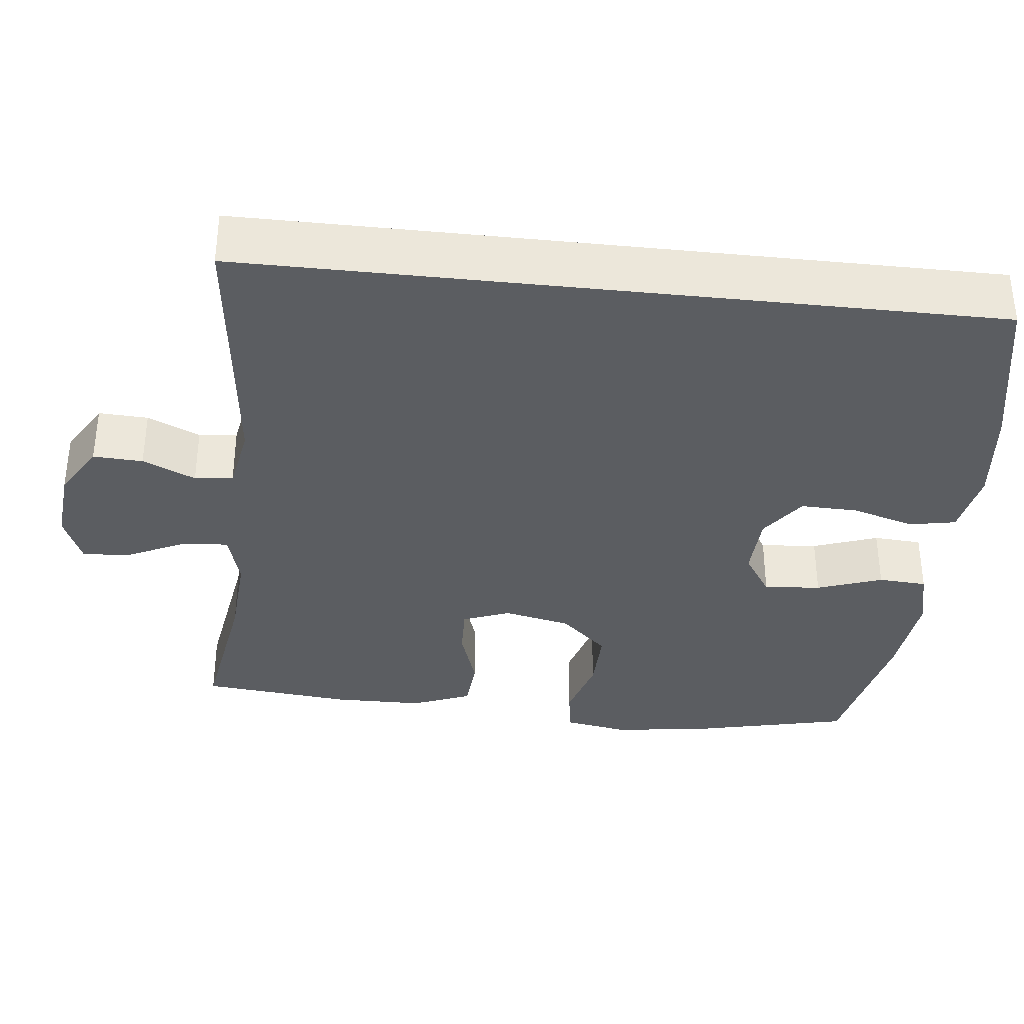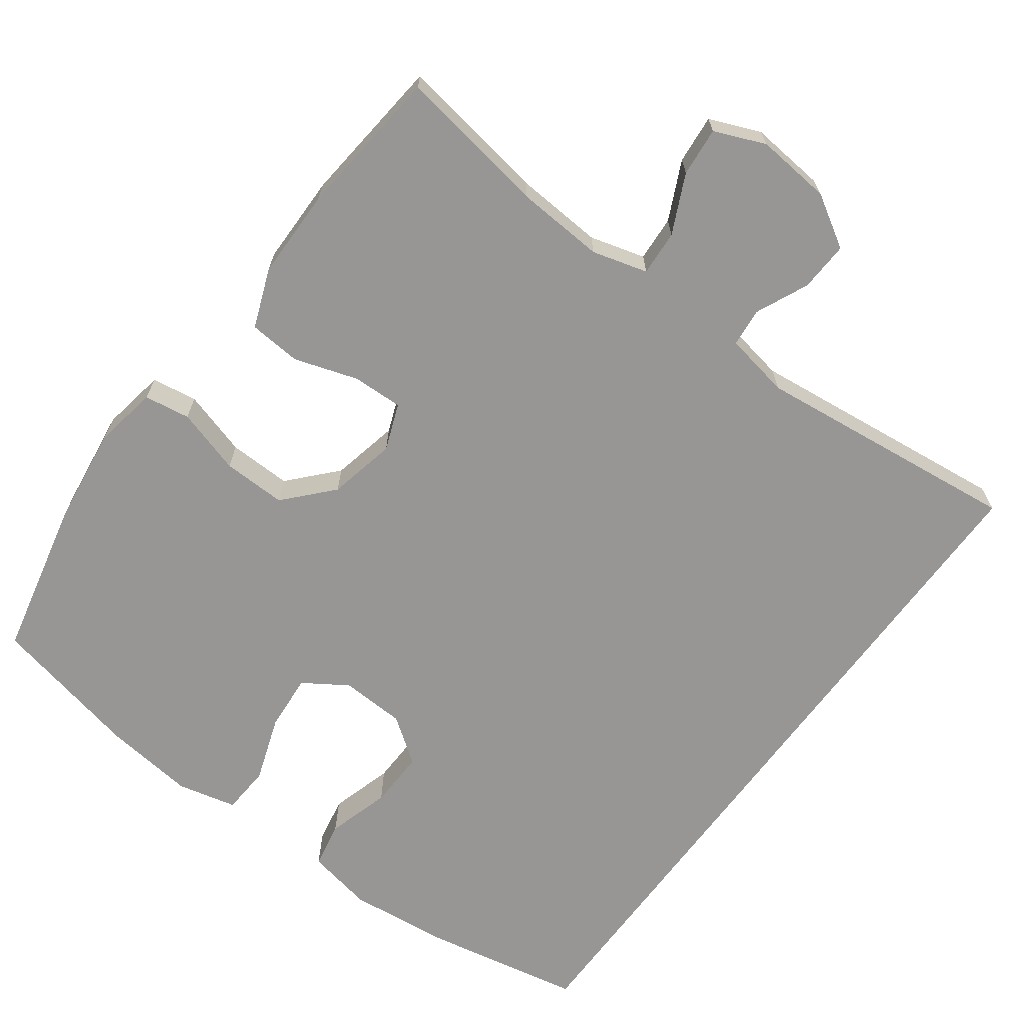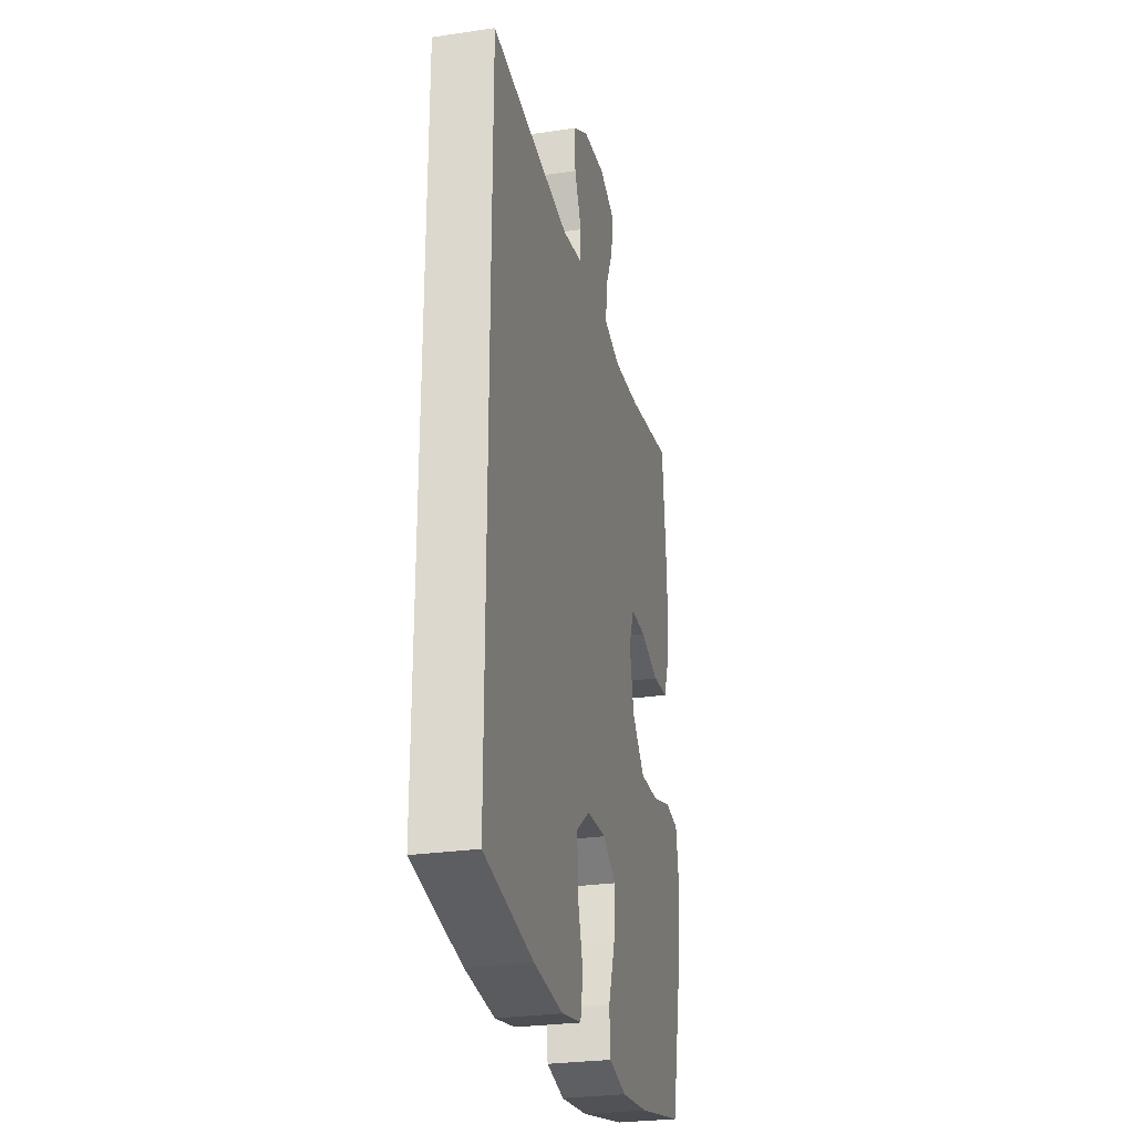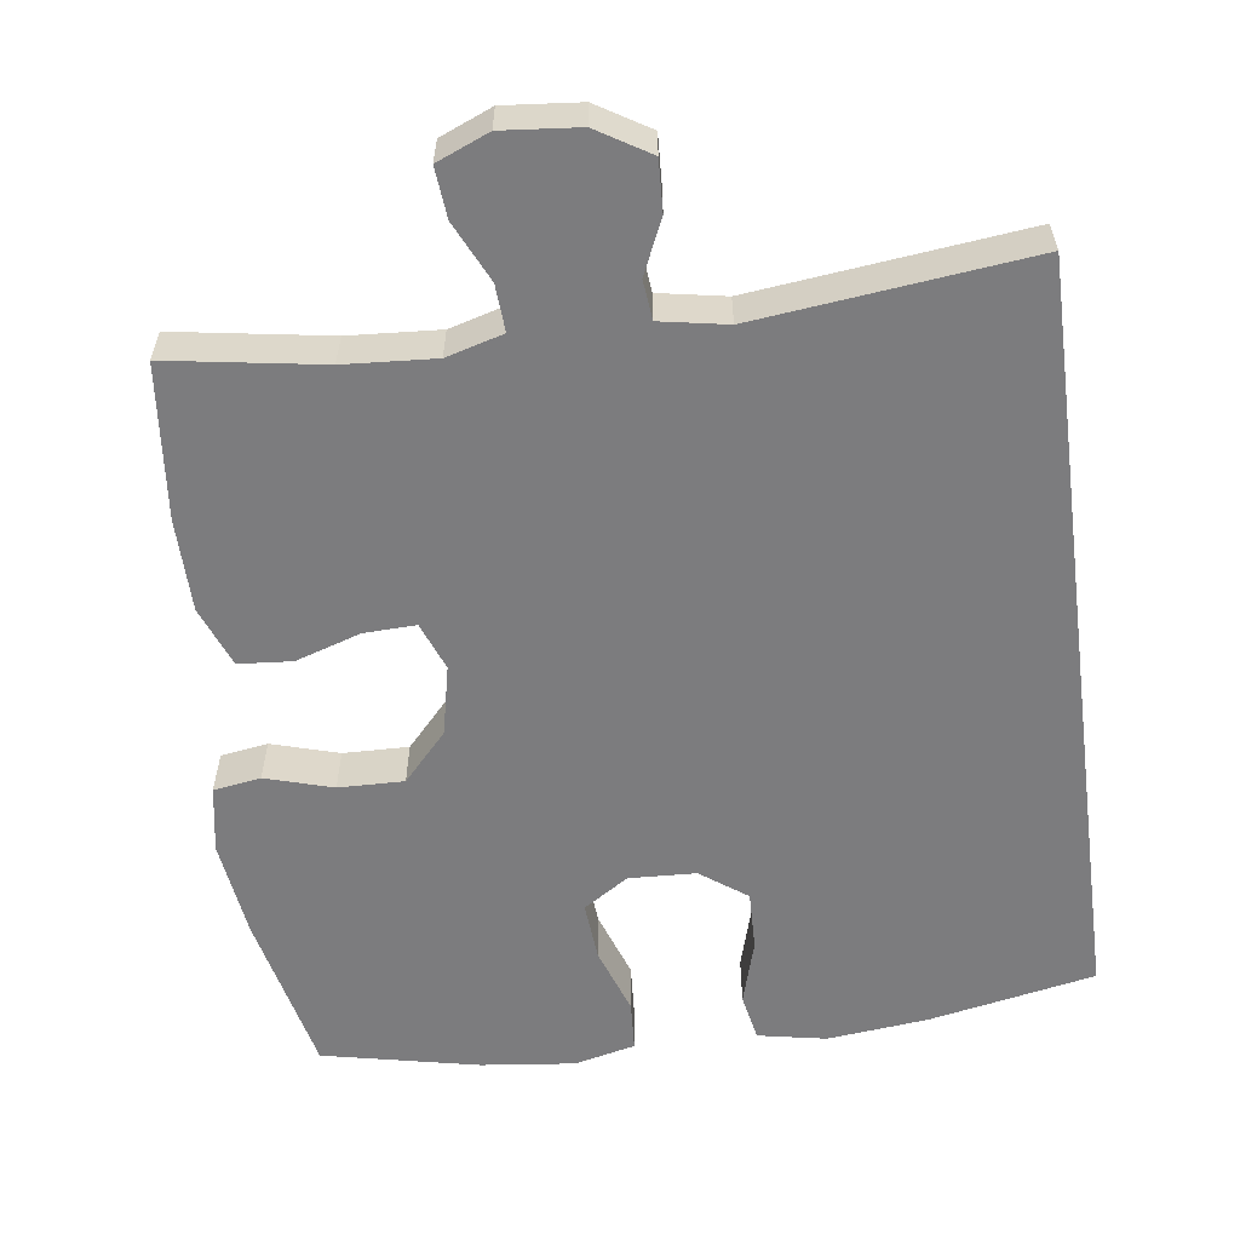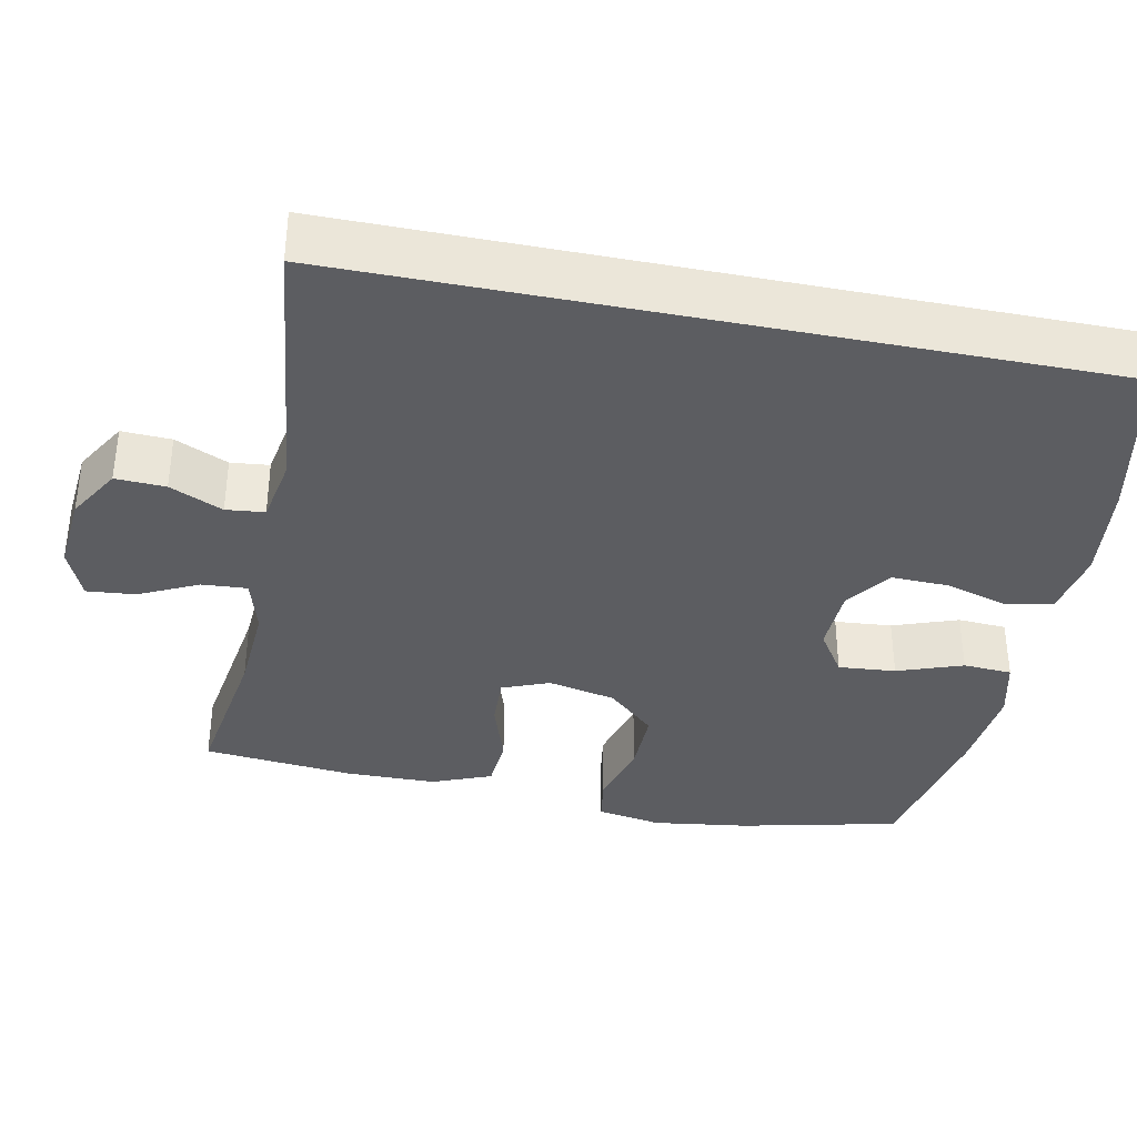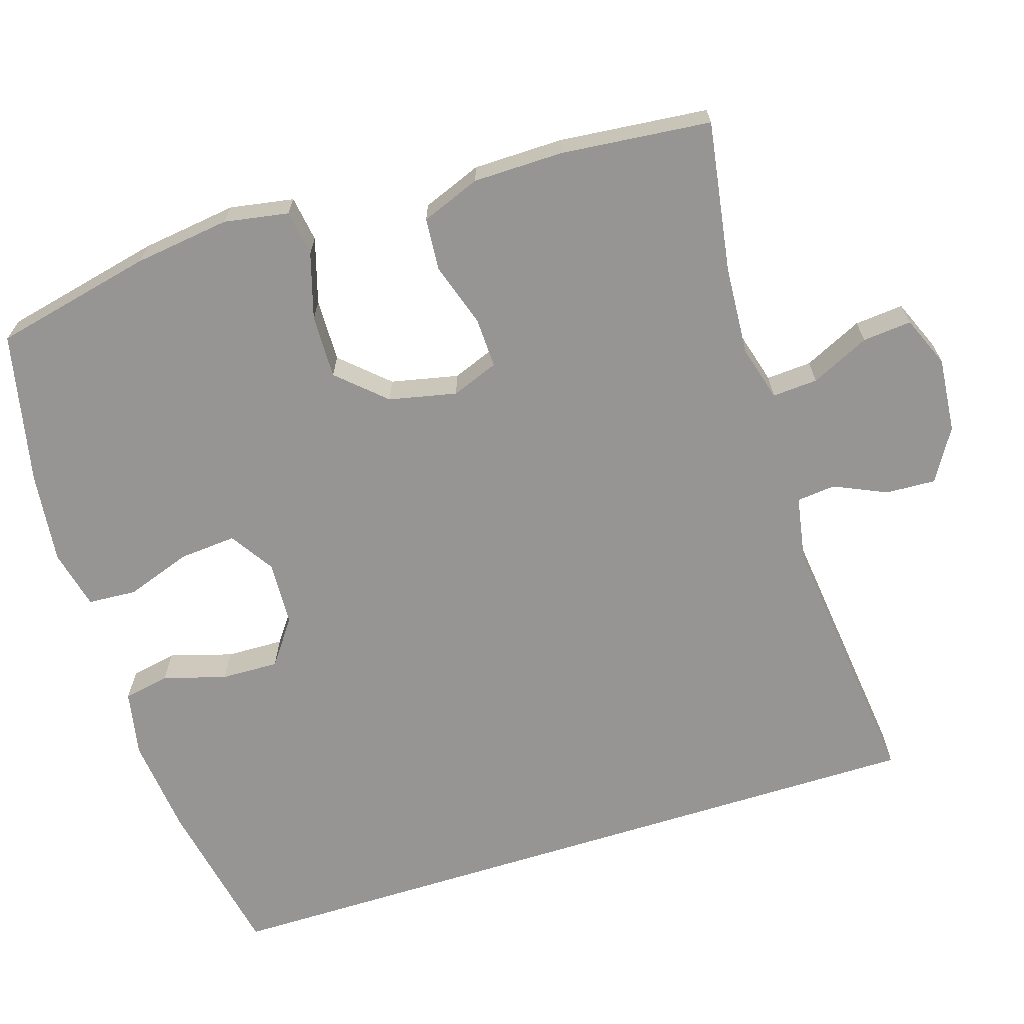
<metadata>
{"format":"obj","ext":"obj","renderer":"f3d","projection":"perspective","resolution":1024,"background":"white","views":[{"elev":-35.6,"azim":83.7,"up":"+Y"},{"elev":-67.9,"azim":-36.6,"up":"+Y"},{"elev":-27.3,"azim":102.9,"up":"+Z"},{"elev":-58.9,"azim":7.5,"up":"+Y"},{"elev":-37.0,"azim":78.7,"up":"+Y"},{"elev":-67.5,"azim":-72.6,"up":"+Y"}]}
</metadata>
<code>
o path10304
v -0.5181 0.0375 0.2871
v -0.5165 0.0375 0.1666
v -0.4855 0.0375 0.0874
v -0.4153 0.0375 0.08197
v -0.3301 0.0375 0.1098
v -0.2623 0.0375 0.1122
v -0.2379 0.0375 0.04956
v -0.2574 0.0375 -0.04123
v -0.3146 0.0375 -0.1042
v -0.3998 0.0375 -0.1025
v -0.4877 0.0375 -0.07672
v -0.5491 0.0375 -0.08639
v -0.5639 0.0375 -0.1724
v -0.5466 0.0375 -0.3008
v -0.4984 0.0375 -0.5137
v -0.2944 0.0375 -0.5567
v -0.1724 0.0375 -0.5702
v -0.09283 0.0375 -0.5511
v -0.08882 0.0375 -0.486
v -0.1196 0.0375 -0.3986
v -0.1258 0.0375 -0.3221
v -0.06733 0.0375 -0.2837
v 0.01979 0.0375 -0.2874
v 0.08039 0.0375 -0.3312
v 0.07837 0.0375 -0.4083
v 0.05381 0.0375 -0.4929
v 0.06585 0.0375 -0.5545
v 0.1549 0.0375 -0.5714
v 0.2862 0.0375 -0.5571
v 0.5033 0.0375 -0.5137
v 0.5033 0.0375 0.4882
v 0.1461 0.0375 0.4469
v 0.05852 0.0375 0.4627
v 0.05315 0.0375 0.5143
v 0.08476 0.0375 0.5851
v 0.08783 0.0375 0.6518
v 0.01825 0.0375 0.6938
v -0.08222 0.0375 0.703
v -0.1504 0.0375 0.6744
v -0.1443 0.0375 0.6086
v -0.1071 0.0375 0.5302
v -0.1032 0.0375 0.4695
v -0.1773 0.0375 0.4485
v -0.2965 0.0375 0.4562
v -0.4984 0.0375 0.4882
v -0.5181 -0.0375 0.2871
v -0.5165 -0.0375 0.1666
v -0.4855 -0.0375 0.0874
v -0.4153 -0.0375 0.08197
v -0.3301 -0.0375 0.1098
v -0.2623 -0.0375 0.1122
v -0.2379 -0.0375 0.04956
v -0.2574 -0.0375 -0.04123
v -0.3146 -0.0375 -0.1042
v -0.3998 -0.0375 -0.1025
v -0.4877 -0.0375 -0.07672
v -0.5491 -0.0375 -0.08639
v -0.5639 -0.0375 -0.1724
v -0.5466 -0.0375 -0.3008
v -0.4984 -0.0375 -0.5137
v -0.2944 -0.0375 -0.5567
v -0.1724 -0.0375 -0.5702
v -0.09283 -0.0375 -0.5511
v -0.08882 -0.0375 -0.486
v -0.1196 -0.0375 -0.3986
v -0.1258 -0.0375 -0.3221
v -0.06733 -0.0375 -0.2837
v 0.01979 -0.0375 -0.2874
v 0.08039 -0.0375 -0.3312
v 0.07837 -0.0375 -0.4083
v 0.05381 -0.0375 -0.4929
v 0.06585 -0.0375 -0.5545
v 0.1549 -0.0375 -0.5714
v 0.2862 -0.0375 -0.5571
v 0.5033 -0.0375 -0.5137
v 0.5033 -0.0375 0.4882
v 0.1461 -0.0375 0.4469
v 0.05852 -0.0375 0.4627
v 0.05315 -0.0375 0.5143
v 0.08476 -0.0375 0.5851
v 0.08783 -0.0375 0.6518
v 0.01825 -0.0375 0.6938
v -0.08222 -0.0375 0.703
v -0.1504 -0.0375 0.6744
v -0.1443 -0.0375 0.6086
v -0.1071 -0.0375 0.5302
v -0.1032 -0.0375 0.4695
v -0.1773 -0.0375 0.4485
v -0.2965 -0.0375 0.4562
v -0.4984 -0.0375 0.4882
v -0.5491 0.0375 -0.08639
v -0.5491 0.0375 -0.08639
v -0.5639 0.0375 -0.1724
v -0.5466 0.0375 -0.3008
v -0.4877 0.0375 -0.07672
v -0.5181 0.0375 0.2871
v -0.5165 0.0375 0.1666
v -0.4855 0.0375 0.0874
v -0.4855 0.0375 0.0874
v -0.4984 0.0375 -0.5137
v -0.4984 0.0375 -0.5137
v -0.4984 0.0375 0.4882
v -0.4984 0.0375 0.4882
v -0.3998 0.0375 -0.1025
v -0.4153 0.0375 0.08197
v -0.3301 0.0375 0.1098
v -0.2965 0.0375 0.4562
v -0.2944 0.0375 -0.5567
v -0.3146 0.0375 -0.1042
v -0.2623 0.0375 0.1122
v -0.2623 0.0375 0.1122
v -0.2574 0.0375 -0.04123
v -0.1773 0.0375 0.4485
v -0.1724 0.0375 -0.5702
v -0.2379 0.0375 0.04956
v -0.1032 0.0375 0.4695
v -0.1032 0.0375 0.4695
v -0.1196 0.0375 -0.3986
v -0.1258 0.0375 -0.3221
v -0.1258 0.0375 -0.3221
v -0.09283 0.0375 -0.5511
v -0.09283 0.0375 -0.5511
v -0.08222 0.0375 0.703
v -0.1504 0.0375 0.6744
v -0.1504 0.0375 0.6744
v -0.1443 0.0375 0.6086
v -0.1071 0.0375 0.5302
v -0.06733 0.0375 -0.2837
v -0.08882 0.0375 -0.486
v 0.01825 0.0375 0.6938
v 0.01979 0.0375 -0.2874
v 0.08783 0.0375 0.6518
v 0.08783 0.0375 0.6518
v 0.08039 0.0375 -0.3312
v 0.08476 0.0375 0.5851
v 0.05315 0.0375 0.5143
v 0.05852 0.0375 0.4627
v 0.05852 0.0375 0.4627
v 0.07837 0.0375 -0.4083
v 0.05381 0.0375 -0.4929
v 0.06585 0.0375 -0.5545
v 0.06585 0.0375 -0.5545
v 0.1461 0.0375 0.4469
v 0.1549 0.0375 -0.5714
v 0.2862 0.0375 -0.5571
v 0.5033 0.0375 0.4882
v 0.5033 0.0375 0.4882
v 0.5033 0.0375 -0.5137
v 0.5033 0.0375 -0.5137
v -0.5491 -0.0375 -0.08639
v -0.5491 -0.0375 -0.08639
v -0.5639 -0.0375 -0.1724
v -0.5466 -0.0375 -0.3008
v -0.4877 -0.0375 -0.07672
v -0.5181 -0.0375 0.2871
v -0.5165 -0.0375 0.1666
v -0.4855 -0.0375 0.0874
v -0.4855 -0.0375 0.0874
v -0.4984 -0.0375 -0.5137
v -0.4984 -0.0375 -0.5137
v -0.4984 -0.0375 0.4882
v -0.4984 -0.0375 0.4882
v -0.3998 -0.0375 -0.1025
v -0.4153 -0.0375 0.08197
v -0.3301 -0.0375 0.1098
v -0.2965 -0.0375 0.4562
v -0.2944 -0.0375 -0.5567
v -0.3146 -0.0375 -0.1042
v -0.2623 -0.0375 0.1122
v -0.2623 -0.0375 0.1122
v -0.2574 -0.0375 -0.04123
v -0.1773 -0.0375 0.4485
v -0.1724 -0.0375 -0.5702
v -0.2379 -0.0375 0.04956
v -0.1032 -0.0375 0.4695
v -0.1032 -0.0375 0.4695
v -0.1196 -0.0375 -0.3986
v -0.1258 -0.0375 -0.3221
v -0.1258 -0.0375 -0.3221
v -0.09283 -0.0375 -0.5511
v -0.09283 -0.0375 -0.5511
v -0.08222 -0.0375 0.703
v -0.1504 -0.0375 0.6744
v -0.1504 -0.0375 0.6744
v -0.1443 -0.0375 0.6086
v -0.1071 -0.0375 0.5302
v -0.06733 -0.0375 -0.2837
v -0.08882 -0.0375 -0.486
v 0.01825 -0.0375 0.6938
v 0.01979 -0.0375 -0.2874
v 0.08783 -0.0375 0.6518
v 0.08783 -0.0375 0.6518
v 0.08039 -0.0375 -0.3312
v 0.08476 -0.0375 0.5851
v 0.05315 -0.0375 0.5143
v 0.05852 -0.0375 0.4627
v 0.05852 -0.0375 0.4627
v 0.07837 -0.0375 -0.4083
v 0.05381 -0.0375 -0.4929
v 0.06585 -0.0375 -0.5545
v 0.06585 -0.0375 -0.5545
v 0.1461 -0.0375 0.4469
v 0.1549 -0.0375 -0.5714
v 0.2862 -0.0375 -0.5571
v 0.5033 -0.0375 0.4882
v 0.5033 -0.0375 0.4882
v 0.5033 -0.0375 -0.5137
v 0.5033 -0.0375 -0.5137
f 190 174 187
f 174 196 169
f 174 202 196
f 152 163 154
f 156 165 155
f 194 186 195
f 167 178 153
f 177 173 188
f 165 169 166
f 182 186 189
f 175 195 186
f 198 204 193
f 186 194 189
f 196 195 175
f 185 182 183
f 173 177 167
f 153 163 152
f 178 187 168
f 155 165 166
f 193 202 190
f 165 156 164
f 153 178 168
f 164 156 157
f 155 166 161
f 152 154 150
f 190 202 174
f 203 204 198
f 168 187 171
f 178 167 177
f 186 182 185
f 189 194 191
f 169 196 175
f 187 174 171
f 207 193 204
f 153 168 163
f 169 172 166
f 169 175 172
f 199 203 198
f 202 193 205
f 200 203 199
f 180 188 173
f 159 167 153
f 205 193 207
f 92 13 58 151
f 13 14 59 58
f 11 12 57 56
f 1 2 47 46
f 2 99 158 47
f 14 101 160 59
f 103 1 46 162
f 10 11 56 55
f 3 4 49 48
f 4 5 50 49
f 44 45 90 89
f 15 16 61 60
f 9 10 55 54
f 5 111 170 50
f 8 9 54 53
f 43 44 89 88
f 16 17 62 61
f 6 7 52 51
f 7 8 53 52
f 117 43 88 176
f 20 120 179 65
f 17 122 181 62
f 38 125 184 83
f 39 40 85 84
f 40 41 86 85
f 21 22 67 66
f 19 20 65 64
f 18 19 64 63
f 41 42 87 86
f 37 38 83 82
f 22 23 68 67
f 133 37 82 192
f 23 24 69 68
f 35 36 81 80
f 34 35 80 79
f 138 34 79 197
f 25 26 71 70
f 26 142 201 71
f 32 33 78 77
f 27 28 73 72
f 24 25 70 69
f 28 29 74 73
f 147 32 77 206
f 149 31 76 208
f 29 30 75 74
f 131 128 115
f 115 110 137
f 115 137 143
f 93 95 104
f 97 96 106
f 135 136 127
f 108 94 119
f 118 129 114
f 106 107 110
f 123 130 127
f 116 127 136
f 139 134 145
f 127 130 135
f 137 116 136
f 126 124 123
f 114 108 118
f 94 93 104
f 119 109 128
f 96 107 106
f 134 131 143
f 106 105 97
f 94 109 119
f 105 98 97
f 96 102 107
f 93 91 95
f 131 115 143
f 144 139 145
f 109 112 128
f 119 118 108
f 127 126 123
f 130 132 135
f 110 116 137
f 128 112 115
f 148 145 134
f 94 104 109
f 110 107 113
f 110 113 116
f 140 139 144
f 143 146 134
f 141 140 144
f 121 114 129
f 100 94 108
f 146 148 134

</code>
